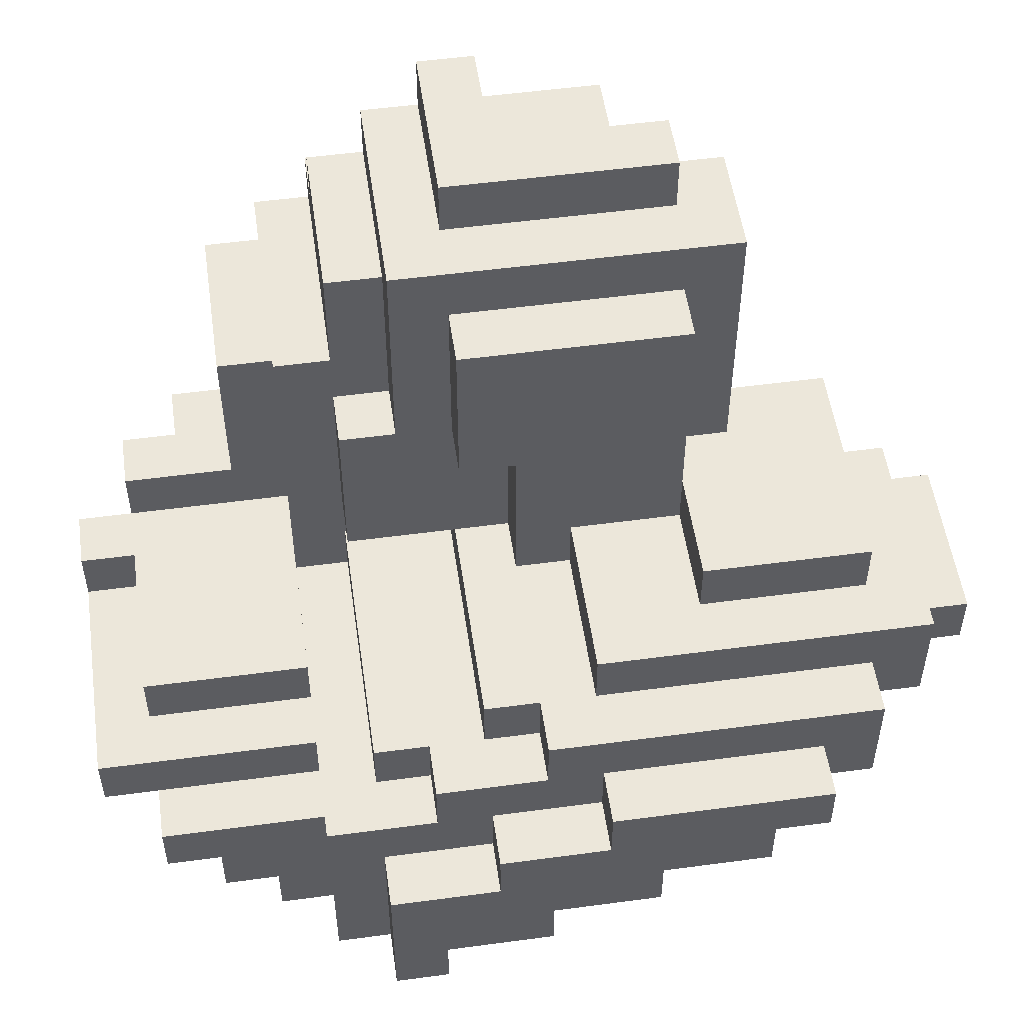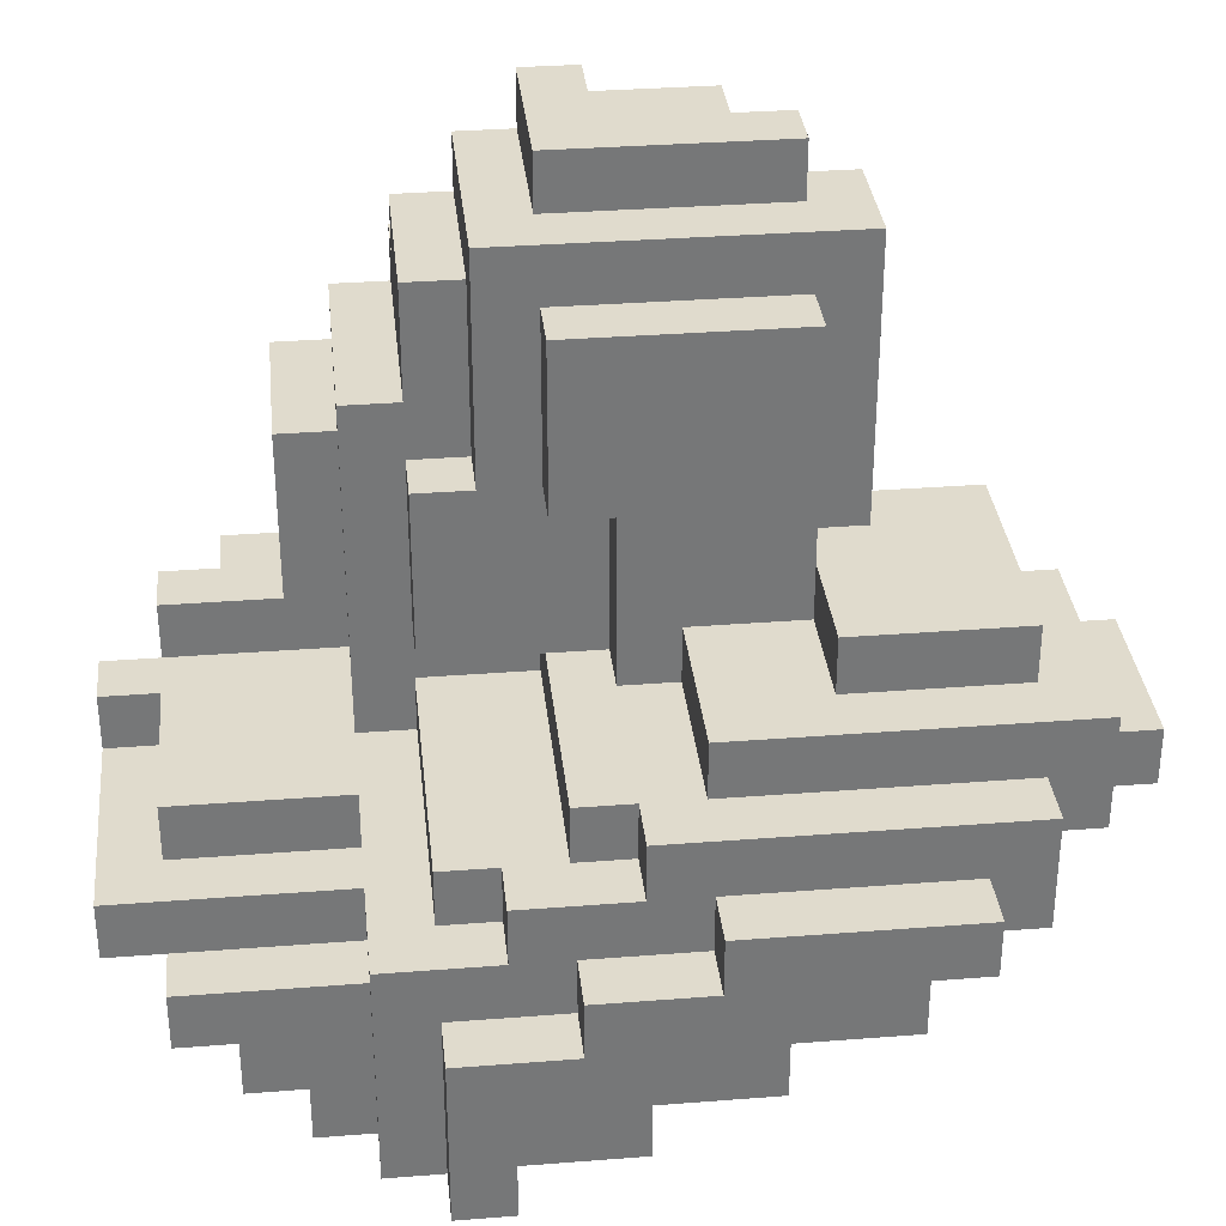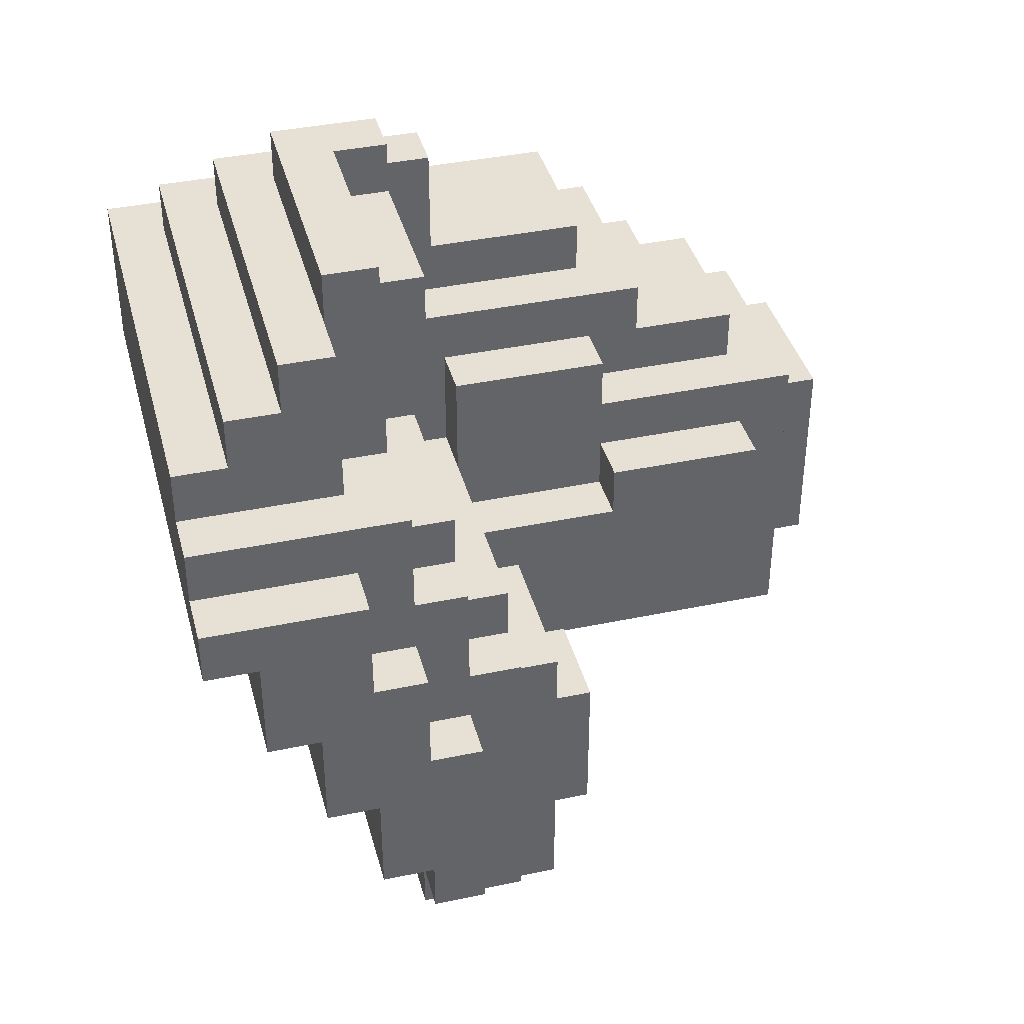
<metadata>
{"format":"obj","ext":"obj","renderer":"f3d","projection":"perspective","resolution":1024,"background":"white","views":[{"elev":53.0,"azim":-98.2,"up":"+Z"},{"elev":33.3,"azim":-96.1,"up":"+Z"},{"elev":39.3,"azim":-104.7,"up":"+Y"}]}
</metadata>
<code>
o
v -0.2 2.2 -0.4
v -0.2 2.2 -0.5
v -0.2 2.3 -0.5
v -0.2 2.3 -0.6
v -0.2 2.5 -0.6
v -0.2 2.5 -0.7
v -0.2 2.6 -0.4
v -0.2 2.6 -0.5
v -0.2 2.7 -0.7
v -0.2 2.7 -0.8
v -0.2 2.8 -0.5
v -0.2 2.8 -0.6
v -0.2 2.9 -0.8
v -0.2 2.9 -0.9
v -0.2 3 -0.6
v -0.2 3 -0.9
v -0.1 2.1 -0.3
v -0.1 2.1 -0.5
v -0.1 2.2 -0.4
v -0.1 2.2 -0.5
v -0.1 2.6 -0.4
v -0.1 2.6 -0.5
v -0.1 2.7 -0.3
v -0.1 2.7 -0.4
v -0.1 2.8 -0.5
v -0.1 2.8 -0.6
v -0.1 2.9 -0.4
v -0.1 2.9 -0.5
v -0.1 3 -0.6
v -0.1 3 -0.9
v -0.1 3.1 -0.5
v -0.1 3.1 -0.9
v 0 2 -0.2
v 0 2 -0.4
v 0 2.1 -0.3
v 0 2.1 -0.4
v 0 2.6 -0.2
v 0 2.6 -0.3
v 0 2.7 -0.3
v 0 2.7 -0.4
v 0 2.8 -0.3
v 0 2.8 -0.4
v 0 2.9 -0.4
v 0 2.9 -0.5
v 0 3 -0.4
v 0 3 -0.5
v 0 3.1 -0.6
v 0 3.1 -0.9
v 0 3.2 -0.8
v 0 3.2 -0.9
v 0 3.3 -0.7
v 0 3.3 -0.8
v 0 3.4 -0.6
v 0 3.4 -0.7
v 0.1 1.9 -0.3
v 0.1 1.9 -0.4
v 0.1 2 -0.3
v 0.1 2 -0.4
v 0.1 2.1 -0.1
v 0.1 2.1 -0.2
v 0.1 2.4 -0.1
v 0.1 2.4 -0.2
v 0.1 3.1 -0.5
v 0.1 3.1 -0.6
v 0.1 3.4 -0.6
v 0.1 3.5 -0.5
v 0.1 3.5 -0.6
v 0.2 3.1 -0.4
v 0.2 3.1 -0.5
v 0.2 3.4 -0.4
v 0.2 3.4 -0.5
v 0.3 2.4 0.3
v 0.3 2.4 -0.1
v 0.3 2.4 -0.2
v 0.3 2.6 -0.2
v 0.3 2.6 -0.3
v 0.3 2.7 0
v 0.3 2.7 -0.3
v 0.3 2.8 0.3
v 0.3 2.8 0
v 0.4 2.3 0.4
v 0.4 2.3 -0.1
v 0.4 2.4 0.3
v 0.4 2.4 -0.1
v 0.4 2.7 0
v 0.4 2.7 -0.3
v 0.4 2.8 0.3
v 0.4 2.8 0
v 0.4 2.8 -0.3
v 0.4 2.9 0.4
v 0.4 2.9 0
v 0.4 3 0
v 0.4 3 -0.3
v 0.5 2.4 0.5
v 0.5 2.4 0.4
v 0.5 2.8 0.5
v 0.5 2.8 0.4
v 0.5 2.8 -0.3
v 0.5 2.8 -0.4
v 0.5 2.9 0.3
v 0.5 2.9 0
v 0.5 3 0.3
v 0.5 3 0.1
v 0.5 3 0
v 0.5 3 -0.3
v 0.5 3 -0.4
v 0.5 3 -0.5
v 0.5 3.1 0.1
v 0.5 3.1 -0.4
v 0.5 3.1 -0.5
v 0.5 3.4 -0.4
v 0.5 3.4 -0.5
v 0.5 3.5 -0.4
v 0.5 3.5 -0.5
v 0.6 3.1 0
v 0.6 3.1 -0.4
v 0.6 3.2 0
v 0.6 3.2 -0.3
v 0.6 3.4 -0.3
v 0.6 3.4 -0.4
v 0.4 1.9 -0.3
v 0.4 1.9 -0.4
v 0.4 2 -0.2
v 0.4 2 -0.3
v 0.4 2.1 -0.2
v 0.4 2.1 -0.4
v 0.5 2.1 -0.1
v 0.5 2.1 -0.5
v 0.5 2.3 -0.1
v 0.5 2.3 -0.5
v 0.6 2.3 0.4
v 0.6 2.3 -0.6
v 0.6 2.4 0.5
v 0.6 2.4 0.4
v 0.6 2.5 0.5
v 0.6 2.5 -0.6
v 0.6 3.4 -0.4
v 0.6 3.4 -0.6
v 0.6 3.5 -0.4
v 0.6 3.5 -0.6
v 0.7 2.5 0.5
v 0.7 2.5 -0.7
v 0.7 2.7 0.5
v 0.7 2.7 -0.7
v 0.7 3.3 -0.3
v 0.7 3.3 -0.7
v 0.7 3.4 -0.3
v 0.7 3.4 -0.7
v 0.8 2.7 0.5
v 0.8 2.7 -0.8
v 0.8 2.8 0.5
v 0.8 2.8 0.4
v 0.8 2.9 0.4
v 0.8 2.9 0.3
v 0.8 2.9 0.2
v 0.8 2.9 -0.8
v 0.8 3 0.3
v 0.8 3 0.2
v 0.8 3.2 -0.3
v 0.8 3.2 -0.8
v 0.8 3.3 -0.3
v 0.8 3.3 -0.8
v 0.9 2.9 0.2
v 0.9 2.9 -0.9
v 0.9 3 0.2
v 0.9 3 0.1
v 0.9 3.1 0.1
v 0.9 3.1 0
v 0.9 3.2 0
v 0.9 3.2 -0.9
v 0.5 2.4 0.5
v 0.5 2.8 0.5
v 0.6 2.4 0.5
v 0.6 2.5 0.5
v 0.7 2.5 0.5
v 0.7 2.7 0.5
v 0.8 2.7 0.5
v 0.8 2.8 0.5
v 0.4 2.3 0.4
v 0.4 2.9 0.4
v 0.5 2.4 0.4
v 0.5 2.8 0.4
v 0.6 2.3 0.4
v 0.6 2.4 0.4
v 0.8 2.8 0.4
v 0.8 2.9 0.4
v 0.3 2.4 0.3
v 0.3 2.8 0.3
v 0.4 2.4 0.3
v 0.4 2.8 0.3
v 0.5 2.9 0.3
v 0.5 3 0.3
v 0.8 2.9 0.3
v 0.8 3 0.3
v 0.8 2.9 0.2
v 0.8 3 0.2
v 0.9 2.9 0.2
v 0.9 3 0.2
v 0.5 3 0.1
v 0.5 3.1 0.1
v 0.9 3 0.1
v 0.9 3.1 0.1
v 0.4 2.9 0
v 0.4 3 0
v 0.5 2.9 0
v 0.5 3 0
v 0.6 3.1 0
v 0.6 3.2 0
v 0.9 3.1 0
v 0.9 3.2 0
v 0.1 2.1 -0.1
v 0.1 2.4 -0.1
v 0.3 2.4 -0.1
v 0.4 2.3 -0.1
v 0.4 2.4 -0.1
v 0.5 2.1 -0.1
v 0.5 2.3 -0.1
v 0 2 -0.2
v 0 2.6 -0.2
v 0.1 2.1 -0.2
v 0.1 2.4 -0.2
v 0.3 2.4 -0.2
v 0.3 2.6 -0.2
v 0.4 2 -0.2
v 0.4 2.1 -0.2
v -0.1 2.1 -0.3
v -0.1 2.7 -0.3
v 0 2.1 -0.3
v 0 2.6 -0.3
v 0 2.7 -0.3
v 0 2.8 -0.3
v 0.1 1.9 -0.3
v 0.1 2 -0.3
v 0.3 2.6 -0.3
v 0.3 2.7 -0.3
v 0.4 1.9 -0.3
v 0.4 2 -0.3
v 0.4 2.7 -0.3
v 0.4 2.8 -0.3
v 0.6 3.2 -0.3
v 0.6 3.4 -0.3
v 0.7 3.3 -0.3
v 0.7 3.4 -0.3
v 0.8 3.2 -0.3
v 0.8 3.3 -0.3
v -0.2 2.2 -0.4
v -0.2 2.6 -0.4
v -0.1 2.2 -0.4
v -0.1 2.6 -0.4
v -0.1 2.7 -0.4
v -0.1 2.9 -0.4
v 0 2.7 -0.4
v 0 2.8 -0.4
v 0 2.9 -0.4
v 0 3 -0.4
v 0.2 3.1 -0.4
v 0.2 3.4 -0.4
v 0.5 2.8 -0.4
v 0.5 3 -0.4
v 0.5 3.1 -0.4
v 0.5 3.4 -0.4
v 0.5 3.5 -0.4
v 0.6 3.1 -0.4
v 0.6 3.4 -0.4
v 0.6 3.5 -0.4
v -0.2 2.6 -0.5
v -0.2 2.8 -0.5
v -0.1 2.6 -0.5
v -0.1 2.8 -0.5
v -0.1 2.9 -0.5
v -0.1 3.1 -0.5
v 0 2.9 -0.5
v 0 3 -0.5
v 0.1 3.1 -0.5
v 0.1 3.5 -0.5
v 0.2 3.1 -0.5
v 0.2 3.4 -0.5
v 0.5 3 -0.5
v 0.5 3.1 -0.5
v 0.5 3.4 -0.5
v 0.5 3.5 -0.5
v -0.2 2.8 -0.6
v -0.2 3 -0.6
v -0.1 2.8 -0.6
v -0.1 3 -0.6
v 0 3.1 -0.6
v 0 3.4 -0.6
v 0.1 3.1 -0.6
v 0.1 3.4 -0.6
v 0.3 2.7 0
v 0.3 2.8 0
v 0.4 2.7 0
v 0.4 2.8 0
v 0.4 2.8 -0.3
v 0.4 3 -0.3
v 0.5 2.8 -0.3
v 0.5 3 -0.3
v 0 2 -0.4
v 0 2.1 -0.4
v 0.1 1.9 -0.4
v 0.1 2 -0.4
v 0.4 1.9 -0.4
v 0.4 2.1 -0.4
v -0.2 2.2 -0.5
v -0.2 2.3 -0.5
v -0.1 2.1 -0.5
v -0.1 2.2 -0.5
v 0.5 2.1 -0.5
v 0.5 2.3 -0.5
v -0.2 2.3 -0.6
v -0.2 2.5 -0.6
v 0.1 3.4 -0.6
v 0.1 3.5 -0.6
v 0.6 2.3 -0.6
v 0.6 2.5 -0.6
v 0.6 3.4 -0.6
v 0.6 3.5 -0.6
v -0.2 2.5 -0.7
v -0.2 2.7 -0.7
v 0 3.3 -0.7
v 0 3.4 -0.7
v 0.7 2.5 -0.7
v 0.7 2.7 -0.7
v 0.7 3.3 -0.7
v 0.7 3.4 -0.7
v -0.2 2.7 -0.8
v -0.2 2.9 -0.8
v 0 3.2 -0.8
v 0 3.3 -0.8
v 0.8 2.7 -0.8
v 0.8 2.9 -0.8
v 0.8 3.2 -0.8
v 0.8 3.3 -0.8
v -0.2 2.9 -0.9
v -0.2 3 -0.9
v -0.1 3 -0.9
v -0.1 3.1 -0.9
v 0 3.1 -0.9
v 0 3.2 -0.9
v 0.9 2.9 -0.9
v 0.9 3.2 -0.9
v 0.1 1.9 -0.3
v 0.4 1.9 -0.3
v 0.1 1.9 -0.4
v 0.4 1.9 -0.4
v 0 2 -0.2
v 0.4 2 -0.2
v 0.1 2 -0.3
v 0.4 2 -0.3
v 0 2 -0.4
v 0.1 2 -0.4
v 0.1 2.1 -0.1
v 0.5 2.1 -0.1
v 0.1 2.1 -0.2
v 0.4 2.1 -0.2
v -0.1 2.1 -0.3
v 0 2.1 -0.3
v 0 2.1 -0.4
v 0.4 2.1 -0.4
v -0.1 2.1 -0.5
v 0.5 2.1 -0.5
v -0.2 2.2 -0.4
v -0.1 2.2 -0.4
v -0.2 2.2 -0.5
v -0.1 2.2 -0.5
v 0.4 2.3 0.4
v 0.6 2.3 0.4
v 0.4 2.3 -0.1
v 0.5 2.3 -0.1
v -0.2 2.3 -0.5
v 0.5 2.3 -0.5
v -0.2 2.3 -0.6
v 0.6 2.3 -0.6
v 0.5 2.4 0.5
v 0.6 2.4 0.5
v 0.5 2.4 0.4
v 0.6 2.4 0.4
v 0.3 2.4 0.3
v 0.4 2.4 0.3
v 0.3 2.4 -0.1
v 0.4 2.4 -0.1
v 0.6 2.5 0.5
v 0.7 2.5 0.5
v -0.2 2.5 -0.6
v 0.6 2.5 -0.6
v -0.2 2.5 -0.7
v 0.7 2.5 -0.7
v 0.7 2.7 0.5
v 0.8 2.7 0.5
v -0.2 2.7 -0.7
v 0.7 2.7 -0.7
v -0.2 2.7 -0.8
v 0.8 2.7 -0.8
v 0.8 2.9 0.2
v 0.9 2.9 0.2
v -0.2 2.9 -0.8
v 0.8 2.9 -0.8
v -0.2 2.9 -0.9
v 0.9 2.9 -0.9
v 0.2 3.1 -0.4
v 0.5 3.1 -0.4
v 0.2 3.1 -0.5
v 0.5 3.1 -0.5
v 0.1 2.4 -0.1
v 0.3 2.4 -0.1
v 0.1 2.4 -0.2
v 0.3 2.4 -0.2
v 0 2.6 -0.2
v 0.3 2.6 -0.2
v 0 2.6 -0.3
v 0.3 2.6 -0.3
v -0.2 2.6 -0.4
v -0.1 2.6 -0.4
v -0.2 2.6 -0.5
v -0.1 2.6 -0.5
v 0.3 2.7 0
v 0.4 2.7 0
v -0.1 2.7 -0.3
v 0 2.7 -0.3
v 0.3 2.7 -0.3
v 0.4 2.7 -0.3
v -0.1 2.7 -0.4
v 0 2.7 -0.4
v 0.5 2.8 0.5
v 0.8 2.8 0.5
v 0.5 2.8 0.4
v 0.8 2.8 0.4
v 0.3 2.8 0.3
v 0.4 2.8 0.3
v 0.3 2.8 0
v 0.4 2.8 0
v 0 2.8 -0.3
v 0.4 2.8 -0.3
v 0.5 2.8 -0.3
v 0 2.8 -0.4
v 0.5 2.8 -0.4
v -0.2 2.8 -0.5
v -0.1 2.8 -0.5
v -0.2 2.8 -0.6
v -0.1 2.8 -0.6
v 0.4 2.9 0.4
v 0.8 2.9 0.4
v 0.5 2.9 0.3
v 0.8 2.9 0.3
v 0.4 2.9 0
v 0.5 2.9 0
v -0.1 2.9 -0.4
v 0 2.9 -0.4
v -0.1 2.9 -0.5
v 0 2.9 -0.5
v 0.5 3 0.3
v 0.8 3 0.3
v 0.8 3 0.2
v 0.9 3 0.2
v 0.5 3 0.1
v 0.9 3 0.1
v 0.4 3 0
v 0.5 3 0
v 0.4 3 -0.3
v 0.5 3 -0.3
v 0 3 -0.4
v 0.5 3 -0.4
v 0 3 -0.5
v 0.5 3 -0.5
v -0.2 3 -0.6
v -0.1 3 -0.6
v -0.2 3 -0.9
v -0.1 3 -0.9
v 0.5 3.1 0.1
v 0.9 3.1 0.1
v 0.6 3.1 0
v 0.9 3.1 0
v 0.5 3.1 -0.4
v 0.6 3.1 -0.4
v -0.1 3.1 -0.5
v 0.1 3.1 -0.5
v 0 3.1 -0.6
v 0.1 3.1 -0.6
v -0.1 3.1 -0.9
v 0 3.1 -0.9
v 0.6 3.2 0
v 0.9 3.2 0
v 0.6 3.2 -0.3
v 0.8 3.2 -0.3
v 0 3.2 -0.8
v 0.8 3.2 -0.8
v 0 3.2 -0.9
v 0.9 3.2 -0.9
v 0.7 3.3 -0.3
v 0.8 3.3 -0.3
v 0 3.3 -0.7
v 0.7 3.3 -0.7
v 0 3.3 -0.8
v 0.8 3.3 -0.8
v 0.6 3.4 -0.3
v 0.7 3.4 -0.3
v 0.2 3.4 -0.4
v 0.5 3.4 -0.4
v 0.6 3.4 -0.4
v 0.2 3.4 -0.5
v 0.5 3.4 -0.5
v 0 3.4 -0.6
v 0.1 3.4 -0.6
v 0.6 3.4 -0.6
v 0 3.4 -0.7
v 0.7 3.4 -0.7
v 0.5 3.5 -0.4
v 0.6 3.5 -0.4
v 0.1 3.5 -0.5
v 0.5 3.5 -0.5
v 0.1 3.5 -0.6
v 0.6 3.5 -0.6
f 3 2 1
f 5 4 3
f 7 3 1
f 7 6 5
f 7 5 3
f 8 6 7
f 9 6 8
f 11 9 8
f 11 10 9
f 12 10 11
f 13 10 12
f 15 13 12
f 15 14 13
f 16 14 15
f 19 18 17
f 20 18 19
f 21 19 17
f 23 21 17
f 23 22 21
f 24 22 23
f 25 22 24
f 27 25 24
f 27 26 25
f 28 26 27
f 29 26 28
f 31 29 28
f 31 30 29
f 32 30 31
f 35 34 33
f 36 34 35
f 37 35 33
f 38 35 37
f 41 40 39
f 42 40 41
f 45 44 43
f 46 44 45
f 49 48 47
f 50 48 49
f 51 49 47
f 52 49 51
f 53 51 47
f 54 51 53
f 57 56 55
f 58 56 57
f 61 60 59
f 62 60 61
f 65 64 63
f 66 65 63
f 67 65 66
f 70 69 68
f 71 69 70
f 75 73 72
f 75 74 73
f 77 75 72
f 77 76 75
f 78 76 77
f 79 77 72
f 80 77 79
f 83 82 81
f 84 82 83
f 87 83 81
f 88 86 85
f 89 86 88
f 90 87 81
f 90 88 87
f 90 89 88
f 91 89 90
f 92 89 91
f 93 89 92
f 96 95 94
f 97 95 96
f 102 101 100
f 103 101 102
f 104 101 103
f 105 99 98
f 106 99 105
f 108 104 103
f 108 107 106
f 108 106 105
f 108 105 104
f 109 107 108
f 110 107 109
f 113 112 111
f 114 112 113
f 117 116 115
f 118 116 117
f 119 116 118
f 120 116 119
f 121 122 124
f 123 124 125
f 124 122 126
f 125 124 126
f 127 128 129
f 129 128 130
f 131 132 134
f 133 134 135
f 134 132 136
f 135 134 136
f 137 138 139
f 139 138 140
f 141 142 143
f 143 142 144
f 145 146 147
f 147 146 148
f 149 150 151
f 151 150 152
f 152 150 153
f 153 150 154
f 154 150 155
f 155 150 156
f 154 155 157
f 157 155 158
f 159 160 161
f 161 160 162
f 163 164 165
f 165 164 166
f 166 164 167
f 167 164 168
f 168 164 169
f 169 164 170
f 173 172 171
f 174 172 173
f 175 172 174
f 176 172 175
f 177 172 176
f 178 172 177
f 181 180 179
f 182 180 181
f 183 181 179
f 184 181 183
f 185 180 182
f 186 180 185
f 189 188 187
f 190 188 189
f 193 192 191
f 194 192 193
f 197 196 195
f 198 196 197
f 201 200 199
f 202 200 201
f 205 204 203
f 206 204 205
f 209 208 207
f 210 208 209
f 213 212 211
f 214 213 211
f 215 213 214
f 216 214 211
f 217 214 216
f 220 219 218
f 221 219 220
f 222 219 221
f 223 219 222
f 224 220 218
f 225 220 224
f 228 227 226
f 229 227 228
f 230 227 229
f 234 231 230
f 234 230 229
f 235 231 234
f 236 233 232
f 237 233 236
f 238 231 235
f 239 231 238
f 242 241 240
f 243 241 242
f 244 242 240
f 245 242 244
f 248 247 246
f 249 247 248
f 252 251 250
f 253 251 252
f 254 251 253
f 258 255 254
f 258 254 253
f 259 255 258
f 260 257 256
f 261 257 260
f 263 262 261
f 263 261 260
f 264 262 263
f 265 262 264
f 268 267 266
f 269 267 268
f 272 271 270
f 273 271 272
f 274 271 273
f 276 274 273
f 276 275 274
f 277 275 276
f 278 276 273
f 279 276 278
f 280 275 277
f 281 275 280
f 284 283 282
f 285 283 284
f 288 287 286
f 289 287 288
f 290 291 292
f 292 291 293
f 294 295 296
f 296 295 297
f 298 299 301
f 300 301 302
f 301 299 303
f 302 301 303
f 304 305 307
f 306 307 308
f 307 305 309
f 308 307 309
f 310 311 314
f 314 311 315
f 312 313 316
f 316 313 317
f 318 319 322
f 322 319 323
f 320 321 324
f 324 321 325
f 326 327 330
f 330 327 331
f 328 329 332
f 332 329 333
f 334 335 336
f 336 337 338
f 334 336 340
f 338 339 340
f 336 338 340
f 340 339 341
f 344 343 342
f 345 343 344
f 348 347 346
f 349 347 348
f 350 348 346
f 351 348 350
f 354 353 352
f 355 353 354
f 358 357 356
f 359 353 355
f 360 358 356
f 360 359 358
f 361 353 359
f 361 359 360
f 364 363 362
f 365 363 364
f 368 367 366
f 369 367 368
f 371 367 369
f 372 371 370
f 373 367 371
f 373 371 372
f 376 375 374
f 377 375 376
f 380 379 378
f 381 379 380
f 385 383 382
f 386 385 384
f 387 383 385
f 387 385 386
f 391 389 388
f 392 391 390
f 393 389 391
f 393 391 392
f 397 395 394
f 398 397 396
f 399 395 397
f 399 397 398
f 402 401 400
f 403 401 402
f 404 405 406
f 406 405 407
f 408 409 410
f 410 409 411
f 412 413 414
f 414 413 415
f 416 417 420
f 420 417 421
f 418 419 422
f 422 419 423
f 424 425 426
f 426 425 427
f 428 429 430
f 430 429 431
f 432 433 435
f 433 434 435
f 435 434 436
f 437 438 439
f 439 438 440
f 441 442 443
f 443 442 444
f 441 443 445
f 445 443 446
f 447 448 449
f 449 448 450
f 451 452 453
f 451 453 455
f 453 454 455
f 455 454 456
f 457 458 459
f 459 458 460
f 461 462 463
f 463 462 464
f 465 466 467
f 467 466 468
f 469 470 471
f 471 470 472
f 469 471 473
f 473 471 474
f 475 476 477
f 477 476 478
f 475 477 479
f 479 477 480
f 481 482 483
f 483 482 484
f 484 482 486
f 485 486 487
f 486 482 488
f 487 486 488
f 489 490 492
f 491 492 493
f 492 490 494
f 493 492 494
f 495 496 499
f 497 498 500
f 500 498 501
f 499 496 504
f 502 503 505
f 503 504 505
f 504 496 506
f 505 504 506
f 507 508 510
f 509 510 511
f 510 508 512
f 511 510 512

</code>
